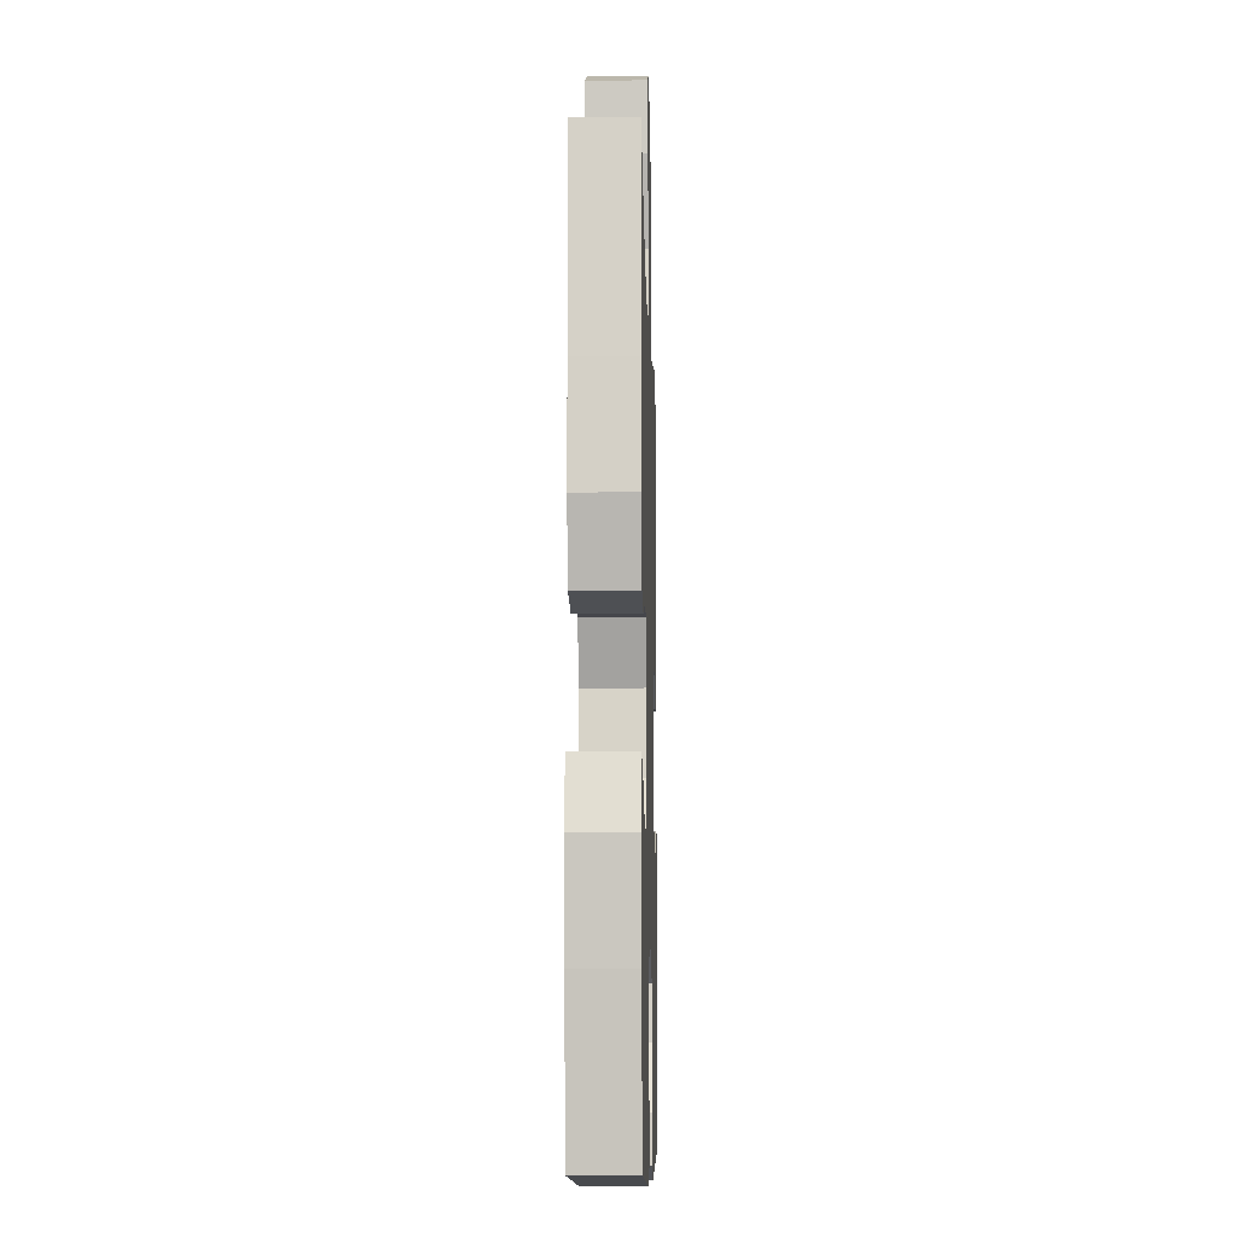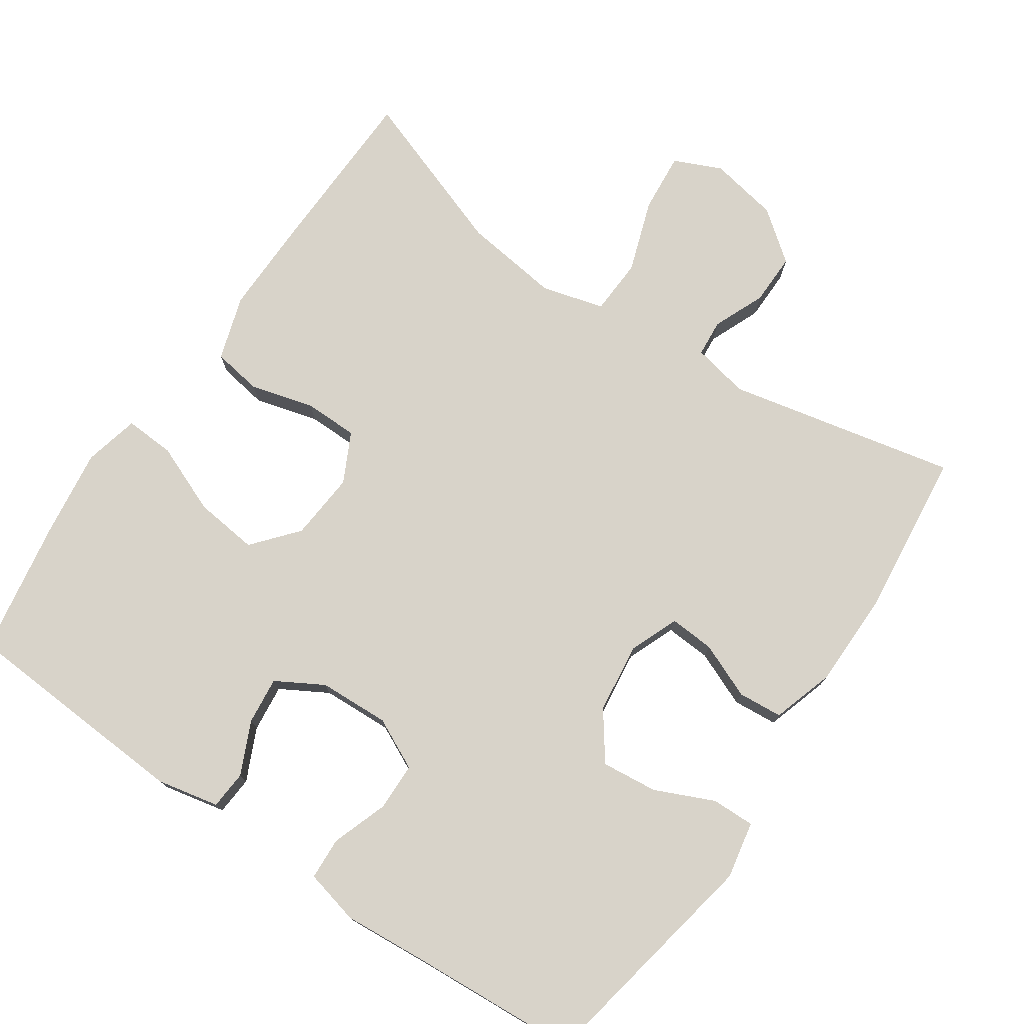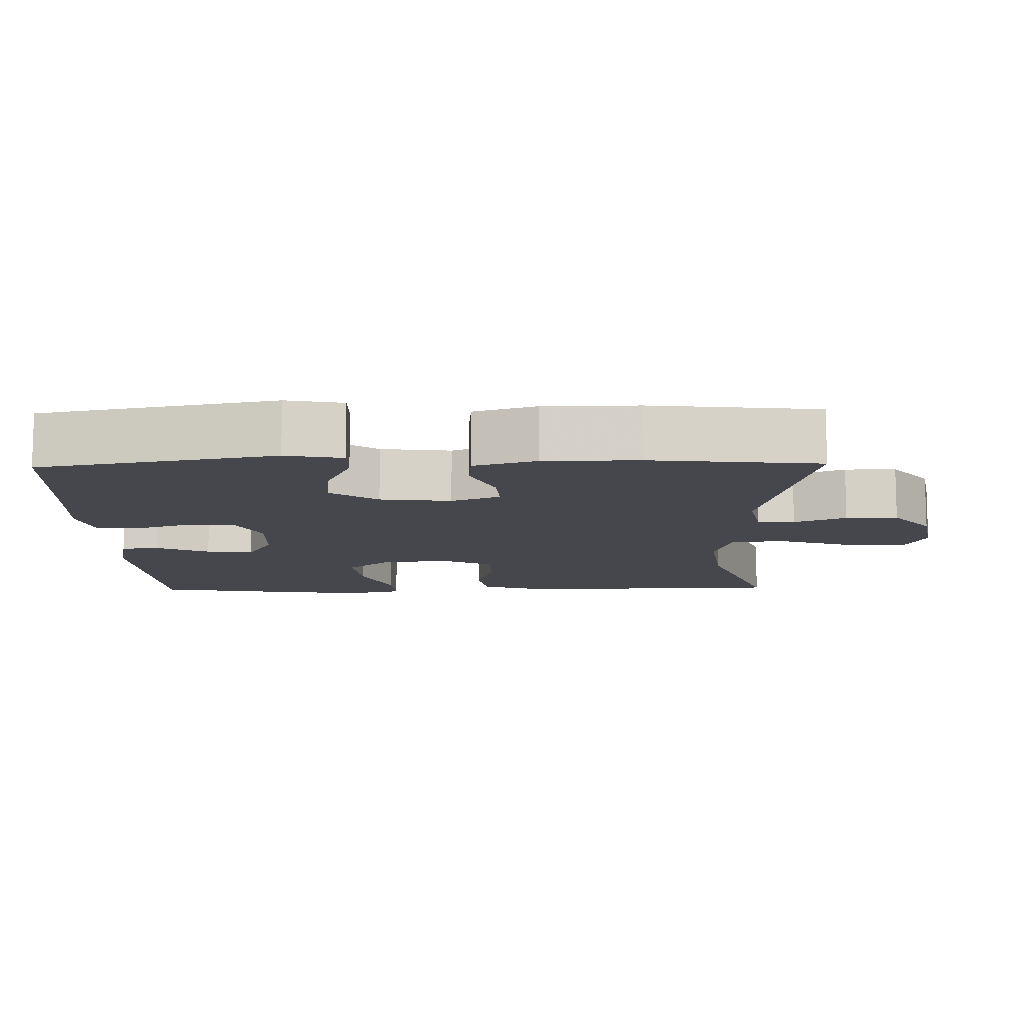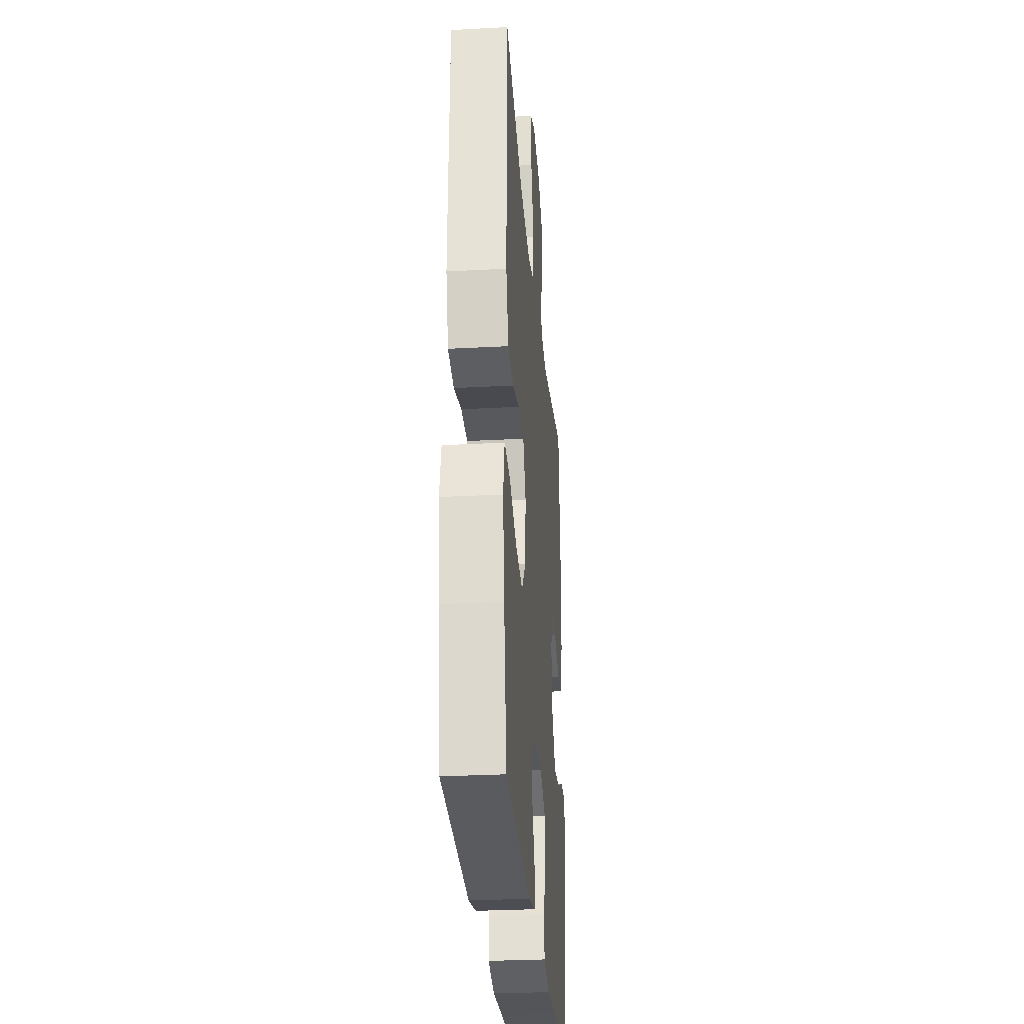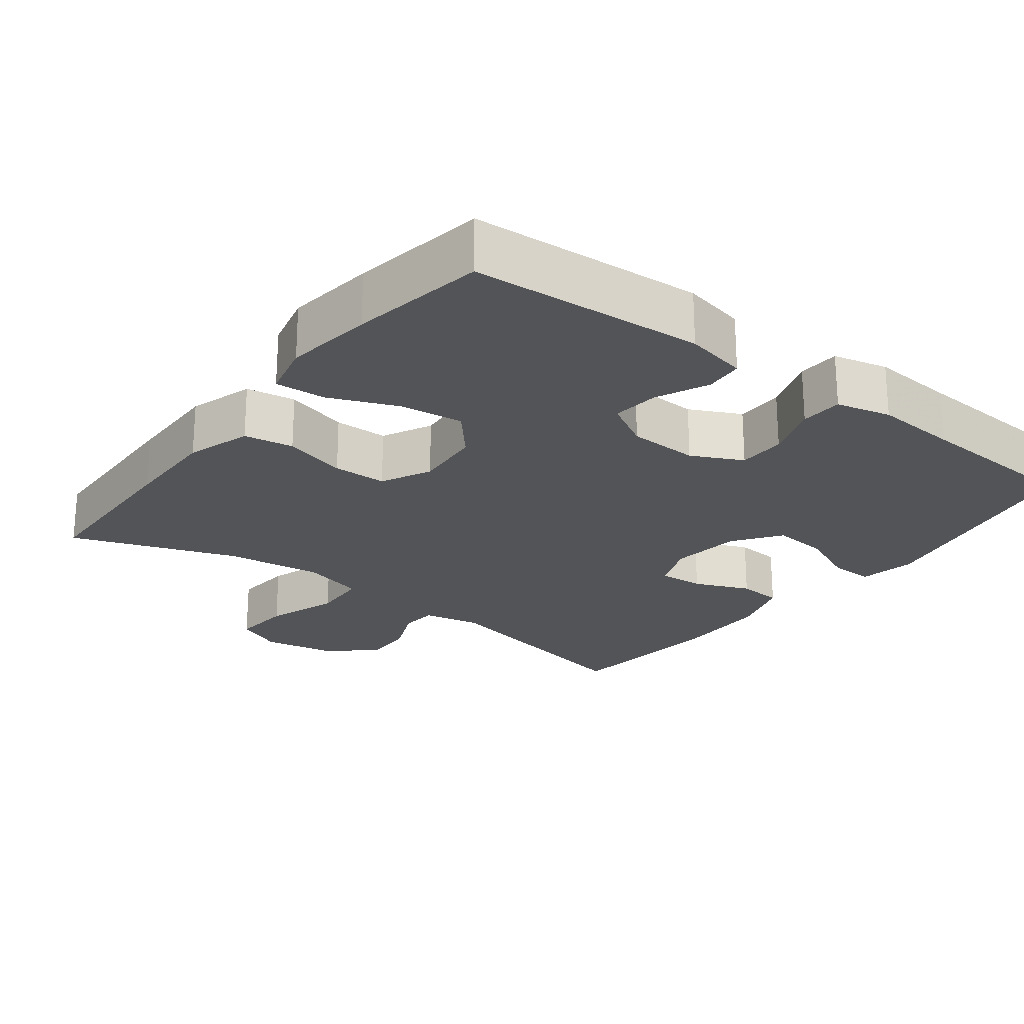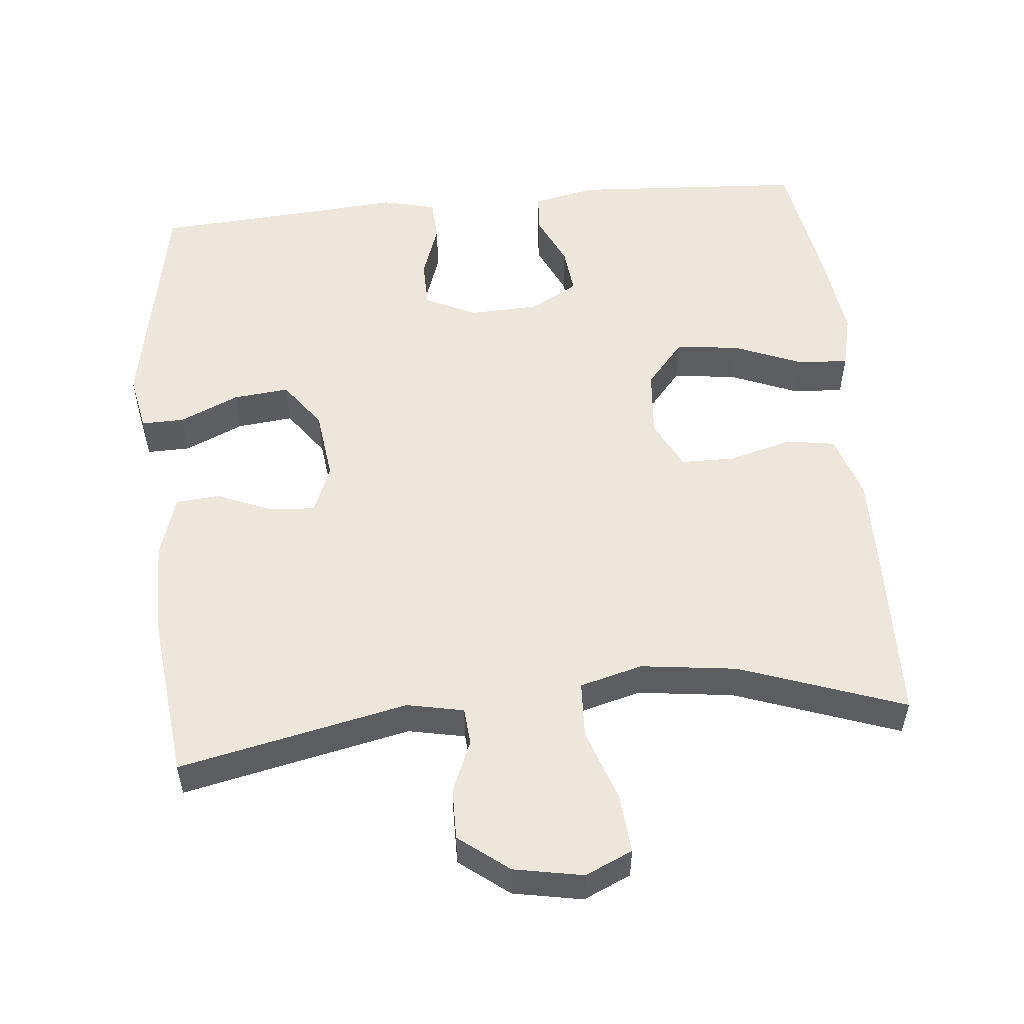
<metadata>
{"format":"obj","ext":"obj","renderer":"f3d","projection":"perspective","resolution":1024,"background":"white","views":[{"elev":-9.3,"azim":91.5,"up":"+Z"},{"elev":75.9,"azim":-145.8,"up":"+Y"},{"elev":-10.9,"azim":-88.7,"up":"+Y"},{"elev":-29.1,"azim":94.6,"up":"+Z"},{"elev":-23.2,"azim":142.7,"up":"+Y"},{"elev":53.7,"azim":-5.6,"up":"+Y"}]}
</metadata>
<code>
v 0.5 0.07 0.5
v 0.507 0.07 0.262
v 0.509 0.07 0.13
v 0.481 0.07 0.041
v 0.413 0.07 0.03
v 0.326 0.07 0.054
v 0.252 0.07 0.053
v 0.218 0.07 -0.015
v 0.226 0.07 -0.109
v 0.278 0.07 -0.17
v 0.365 0.07 -0.16
v 0.46 0.07 -0.121
v 0.529 0.07 -0.117
v 0.547 0.07 -0.193
v 0.531 0.07 -0.315
v 0.5 0.07 -0.5
v 0.18 0.07 -0.52
v 0.094 0.07 -0.502
v 0.09 0.07 -0.449
v 0.123 0.07 -0.377
v 0.13 0.07 -0.312
v 0.065 0.07 -0.275
v -0.032 0.07 -0.271
v -0.102 0.07 -0.305
v -0.103 0.07 -0.371
v -0.076 0.07 -0.448
v -0.079 0.07 -0.506
v -0.154 0.07 -0.524
v -0.27 0.07 -0.515
v -0.5 0.07 -0.5
v -0.562 0.07 -0.177
v -0.547 0.07 -0.099
v -0.488 0.07 -0.1
v -0.407 0.07 -0.136
v -0.33 0.07 -0.144
v -0.283 0.07 -0.079
v -0.271 0.07 0.018
v -0.298 0.07 0.085
v -0.36 0.07 0.081
v -0.436 0.07 0.049
v -0.497 0.07 0.054
v -0.524 0.07 0.14
v -0.525 0.07 0.27
v -0.5 0.07 0.5
v -0.186 0.07 0.433
v -0.108 0.07 0.449
v -0.104 0.07 0.5
v -0.134 0.07 0.571
v -0.135 0.07 0.642
v -0.067 0.07 0.695
v 0.028 0.07 0.713
v 0.093 0.07 0.684
v 0.086 0.07 0.602
v 0.052 0.07 0.502
v 0.056 0.07 0.425
v 0.142 0.07 0.402
v 0.274 0.07 0.419
v 0.5 0 0.5
v 0.507 0 0.262
v 0.509 0 0.13
v 0.481 0 0.041
v 0.413 0 0.03
v 0.326 0 0.054
v 0.252 0 0.053
v 0.218 0 -0.015
v 0.226 0 -0.109
v 0.278 0 -0.17
v 0.365 0 -0.16
v 0.46 0 -0.121
v 0.529 0 -0.117
v 0.547 0 -0.193
v 0.531 0 -0.315
v 0.5 0 -0.5
v 0.18 0 -0.52
v 0.094 0 -0.502
v 0.09 0 -0.449
v 0.123 0 -0.377
v 0.13 0 -0.312
v 0.065 0 -0.275
v -0.032 0 -0.271
v -0.102 0 -0.305
v -0.103 0 -0.371
v -0.076 0 -0.448
v -0.079 0 -0.506
v -0.154 0 -0.524
v -0.27 0 -0.515
v -0.5 0 -0.5
v -0.562 0 -0.177
v -0.547 0 -0.099
v -0.488 0 -0.1
v -0.407 0 -0.136
v -0.33 0 -0.144
v -0.283 0 -0.079
v -0.271 0 0.018
v -0.298 0 0.085
v -0.36 0 0.081
v -0.436 0 0.049
v -0.497 0 0.054
v -0.524 0 0.14
v -0.525 0 0.27
v -0.5 0 0.5
v -0.186 0 0.433
v -0.108 0 0.449
v -0.104 0 0.5
v -0.134 0 0.571
v -0.135 0 0.642
v -0.067 0 0.695
v 0.028 0 0.713
v 0.093 0 0.684
v 0.086 0 0.602
v 0.052 0 0.502
v 0.056 0 0.425
v 0.142 0 0.402
v 0.274 0 0.419
f 52 53 54
f 51 52 54
f 50 51 54
f 49 50 54
f 48 49 54
f 47 48 54
f 46 47 54 55
f 45 46 55 56
f 43 44 45
f 42 43 45
f 41 42 45
f 40 41 45
f 39 40 45
f 38 39 45 56
f 32 33 34
f 31 32 34
f 30 31 34
f 29 30 34
f 29 34 35
f 28 29 35
f 27 28 35
f 26 27 35
f 25 26 35
f 24 25 35 36
f 18 19 20
f 17 18 20
f 16 17 20
f 15 16 20
f 14 15 20
f 13 14 20
f 12 13 20
f 11 12 20
f 10 11 20 21
f 9 10 21 22
f 4 5 6
f 3 4 6
f 2 3 6
f 1 2 6
f 57 1 6
f 57 6 7
f 57 7 8
f 56 57 8
f 38 56 8
f 37 38 8
f 37 8 9
f 36 37 9
f 24 36 9
f 23 24 9
f 9 22 23
f 111 110 109
f 111 109 108
f 111 108 107
f 111 107 106
f 111 106 105
f 111 105 104
f 112 111 104 103
f 113 112 103 102
f 102 101 100
f 102 100 99
f 102 99 98
f 102 98 97
f 102 97 96
f 113 102 96 95
f 91 90 89
f 91 89 88
f 91 88 87
f 91 87 86
f 92 91 86
f 92 86 85
f 92 85 84
f 92 84 83
f 92 83 82
f 93 92 82 81
f 77 76 75
f 77 75 74
f 77 74 73
f 77 73 72
f 77 72 71
f 77 71 70
f 77 70 69
f 77 69 68
f 78 77 68 67
f 79 78 67 66
f 63 62 61
f 63 61 60
f 63 60 59
f 63 59 58
f 63 58 114
f 64 63 114
f 65 64 114
f 65 114 113
f 65 113 95
f 65 95 94
f 66 65 94
f 66 94 93
f 66 93 81
f 66 81 80
f 80 79 66
f 1 58 59 2
f 2 59 60 3
f 3 60 61 4
f 4 61 62 5
f 5 62 63 6
f 6 63 64 7
f 7 64 65 8
f 8 65 66 9
f 9 66 67 10
f 10 67 68 11
f 11 68 69 12
f 12 69 70 13
f 13 70 71 14
f 14 71 72 15
f 15 72 73 16
f 16 73 74 17
f 17 74 75 18
f 18 75 76 19
f 19 76 77 20
f 20 77 78 21
f 21 78 79 22
f 22 79 80 23
f 23 80 81 24
f 24 81 82 25
f 25 82 83 26
f 26 83 84 27
f 27 84 85 28
f 28 85 86 29
f 29 86 87 30
f 30 87 88 31
f 31 88 89 32
f 32 89 90 33
f 33 90 91 34
f 34 91 92 35
f 35 92 93 36
f 36 93 94 37
f 37 94 95 38
f 38 95 96 39
f 39 96 97 40
f 40 97 98 41
f 41 98 99 42
f 42 99 100 43
f 43 100 101 44
f 44 101 102 45
f 45 102 103 46
f 46 103 104 47
f 47 104 105 48
f 48 105 106 49
f 49 106 107 50
f 50 107 108 51
f 51 108 109 52
f 52 109 110 53
f 53 110 111 54
f 54 111 112 55
f 55 112 113 56
f 56 113 114 57
f 57 114 58 1

</code>
